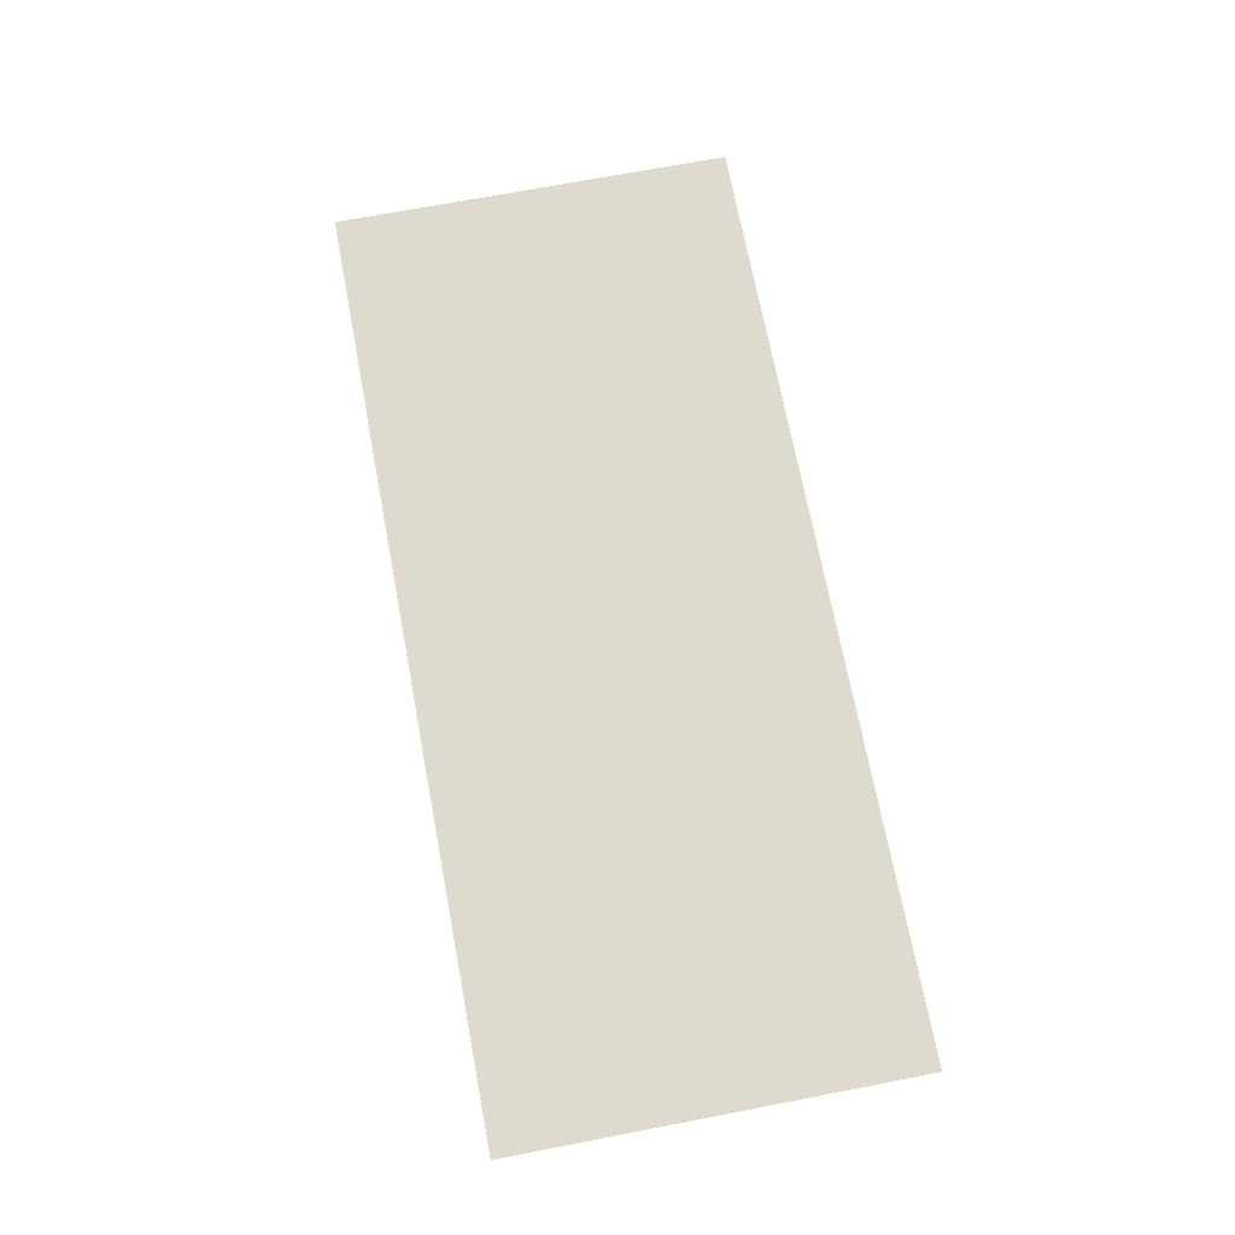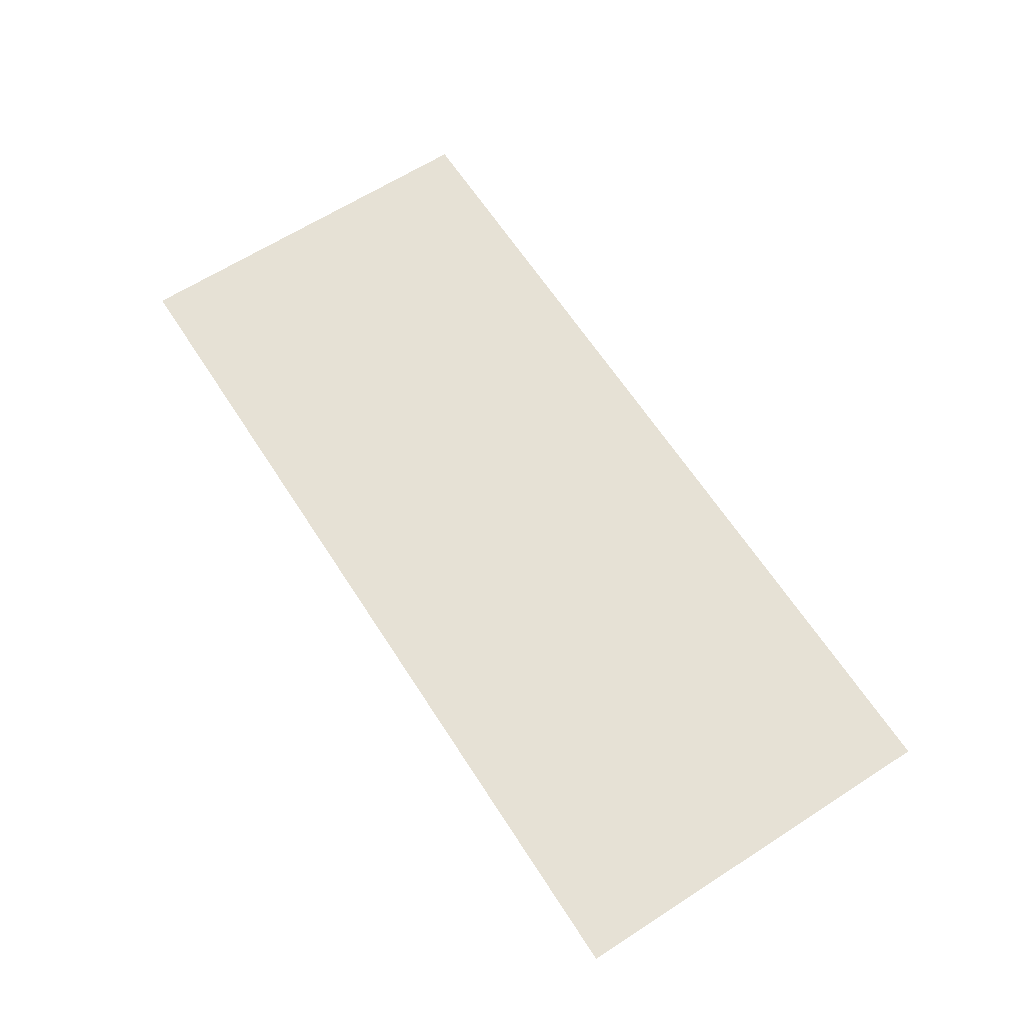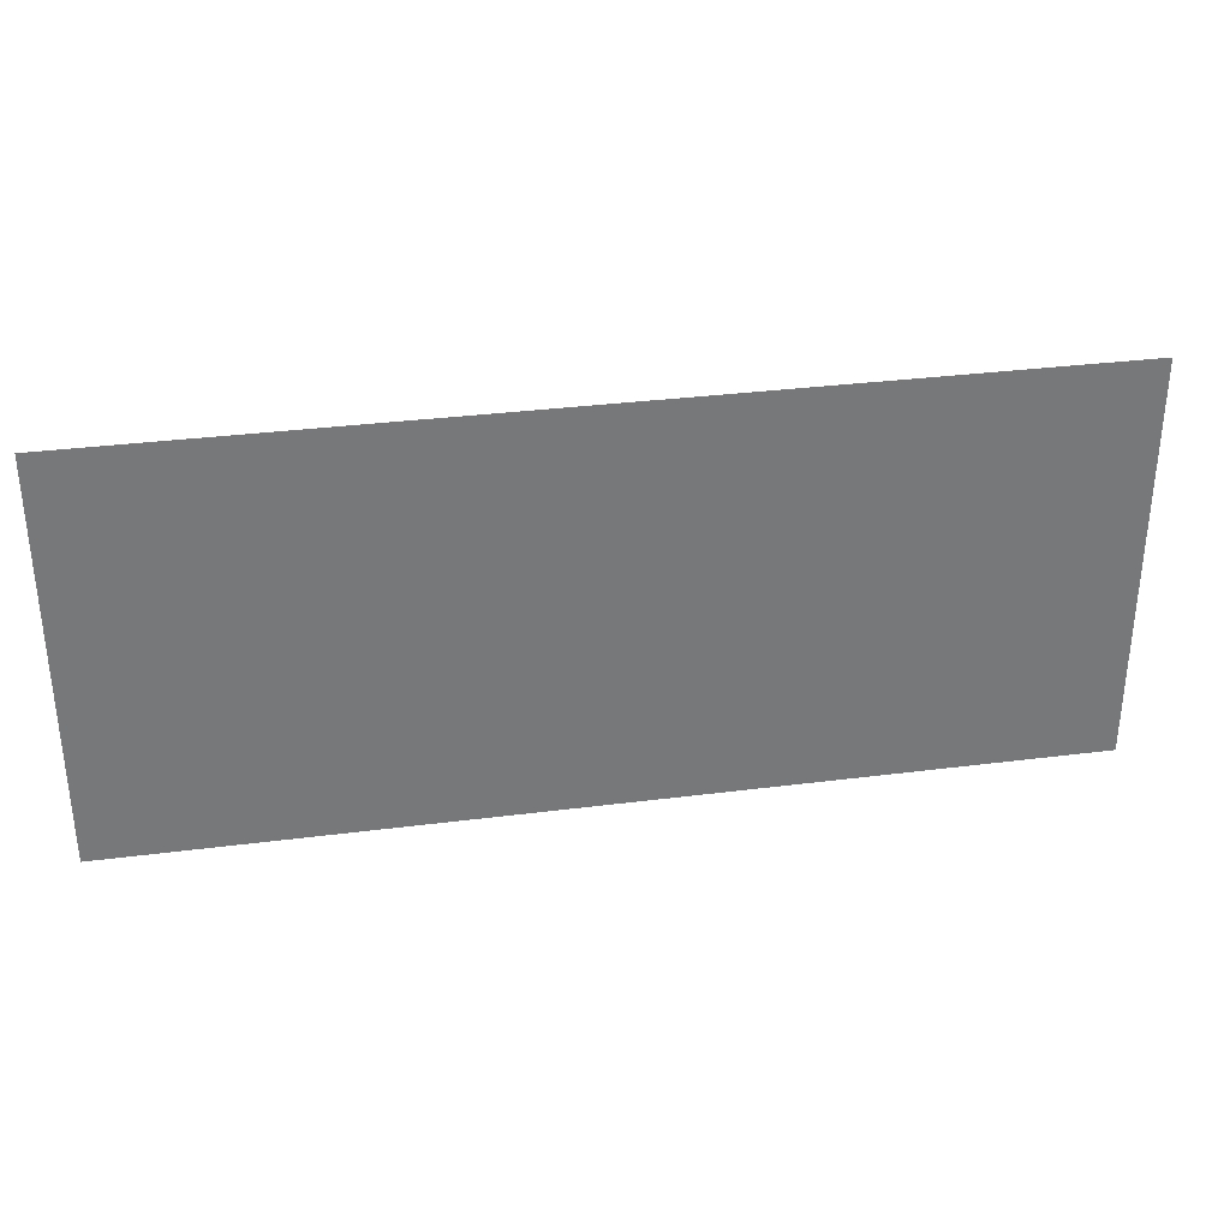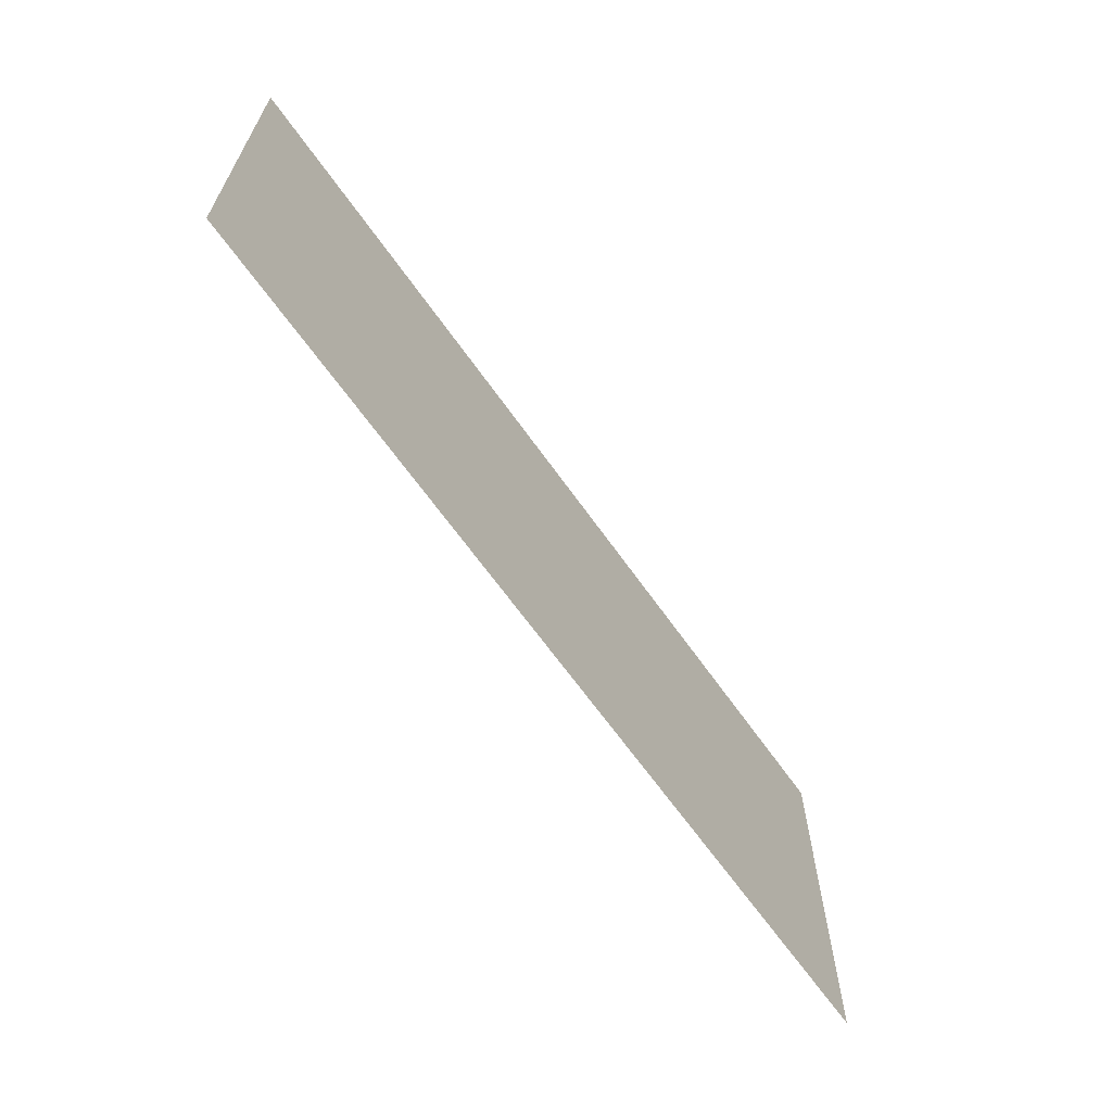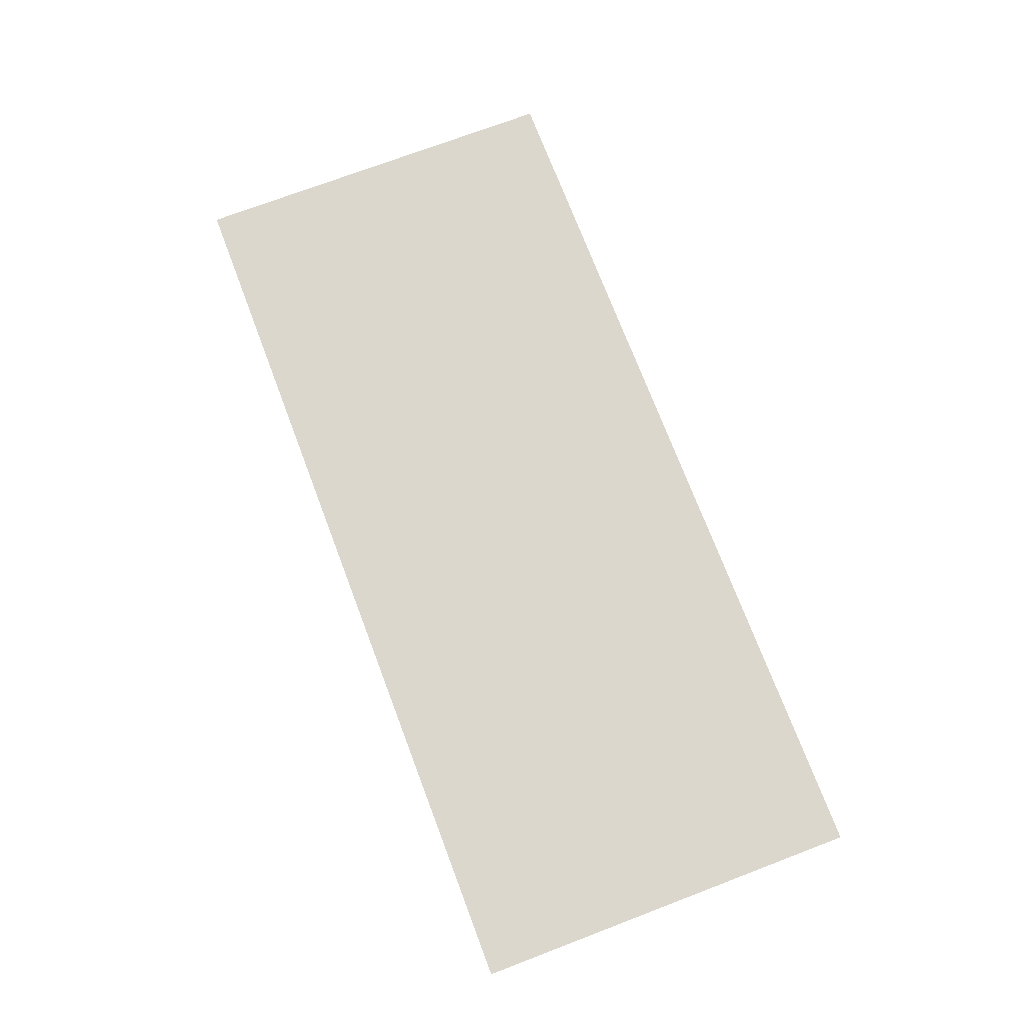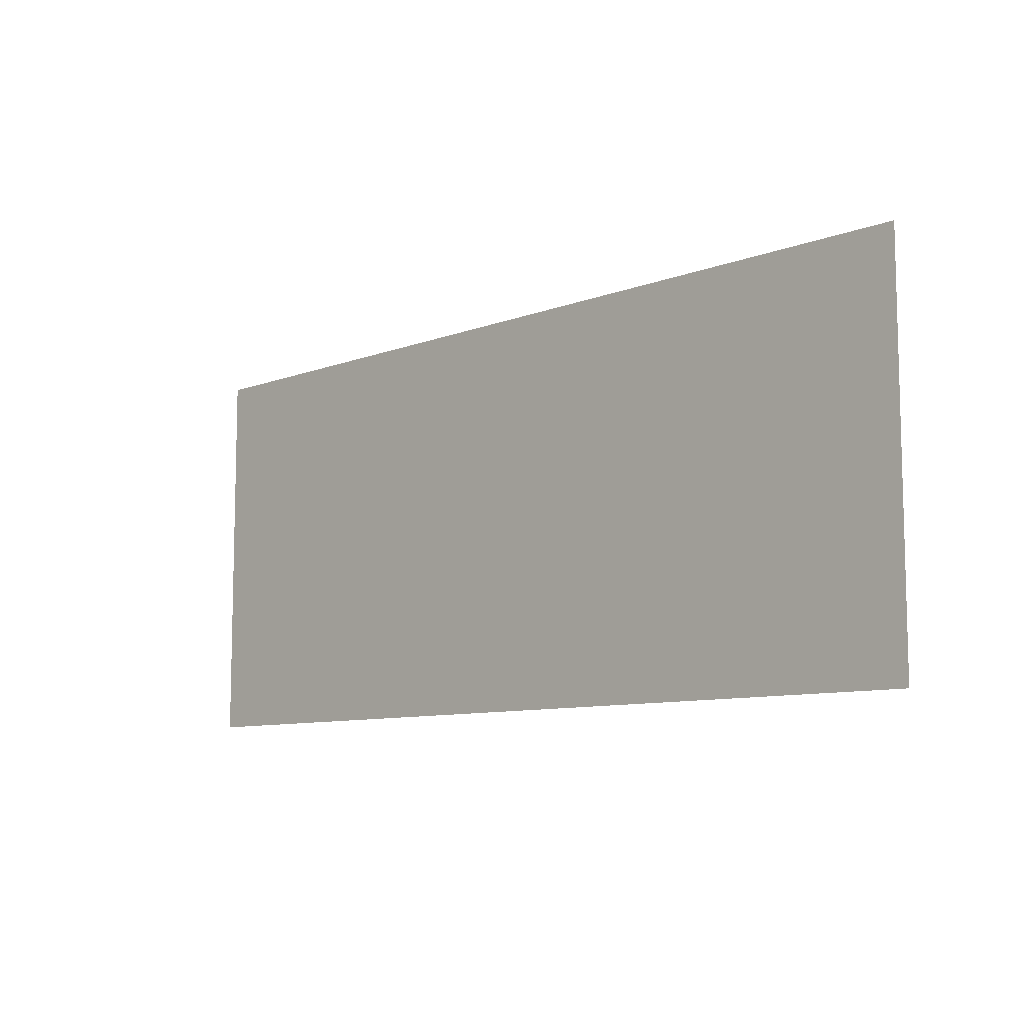
<metadata>
{"format":"obj","ext":"obj","renderer":"f3d","projection":"perspective","resolution":1024,"background":"white","views":[{"elev":71.1,"azim":79.2,"up":"+Y"},{"elev":64.3,"azim":57.1,"up":"+Y"},{"elev":33.1,"azim":-10.0,"up":"+Z"},{"elev":-64.7,"azim":125.1,"up":"+Z"},{"elev":73.3,"azim":-110.8,"up":"+Y"},{"elev":-9.1,"azim":-134.7,"up":"+Z"}]}
</metadata>
<code>
o BT_1_1/BT_1/mesh1/mesh1-geometry#mesh1-geometry
v 0.6853 -0.4349 0.3018
v -0.7281 -0.4349 -0.3059
v -0.7281 -0.4349 0.3018
v 0.6853 -0.4349 -0.3059
f 1 2 3
f 2 1 4
f 3 2 1
f 4 1 2

</code>
